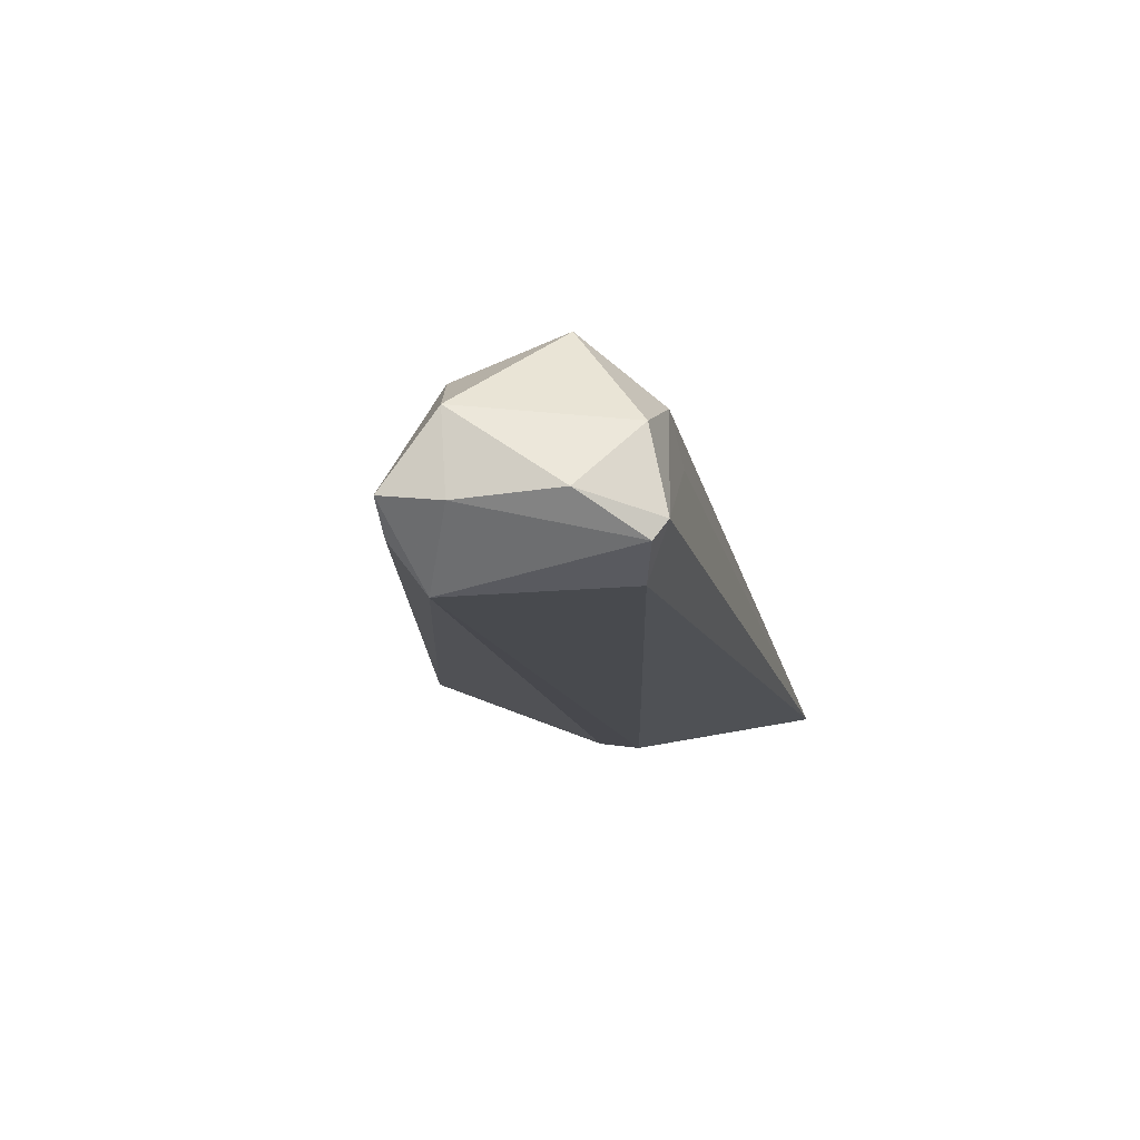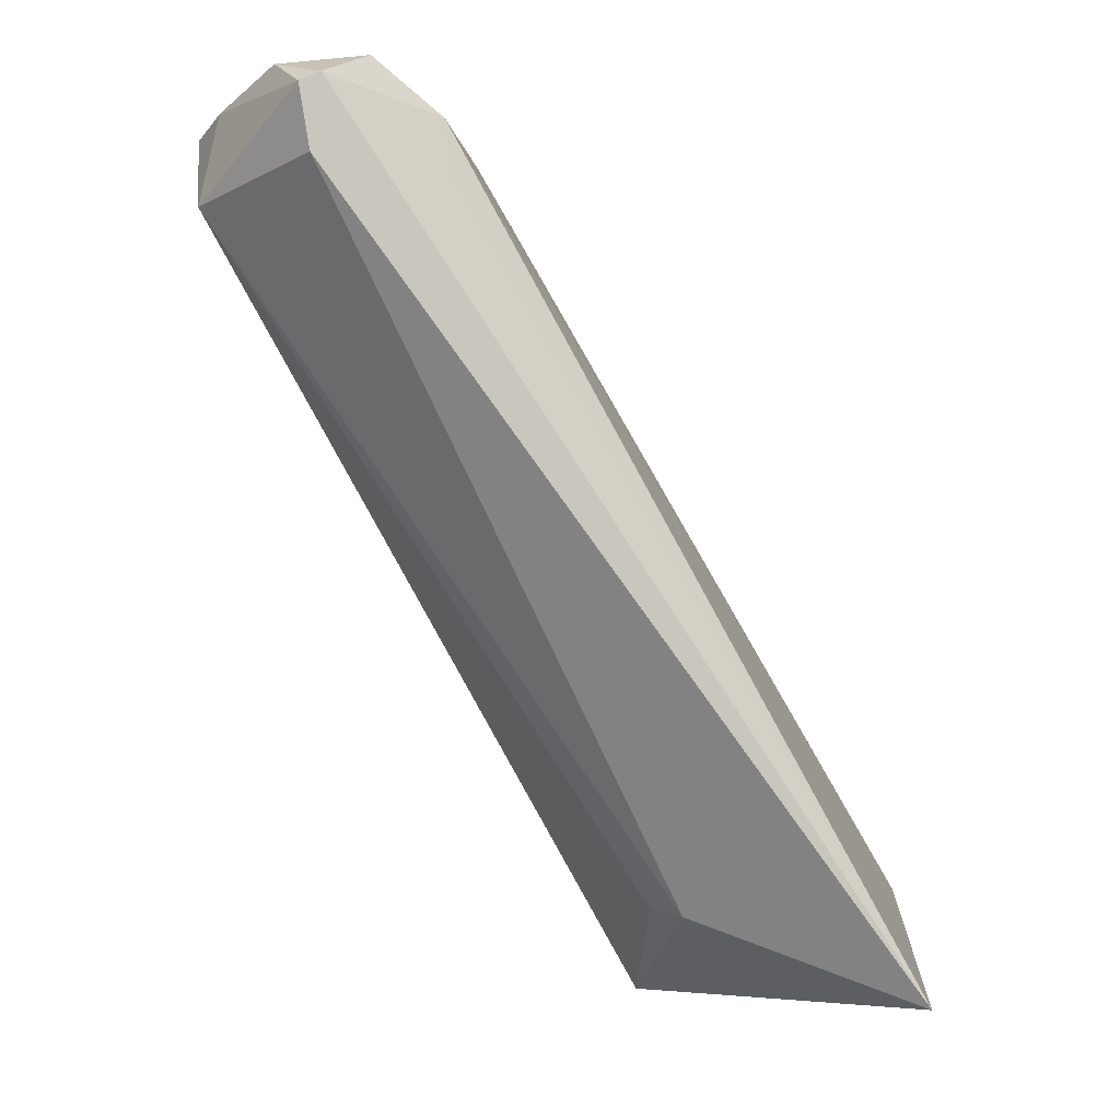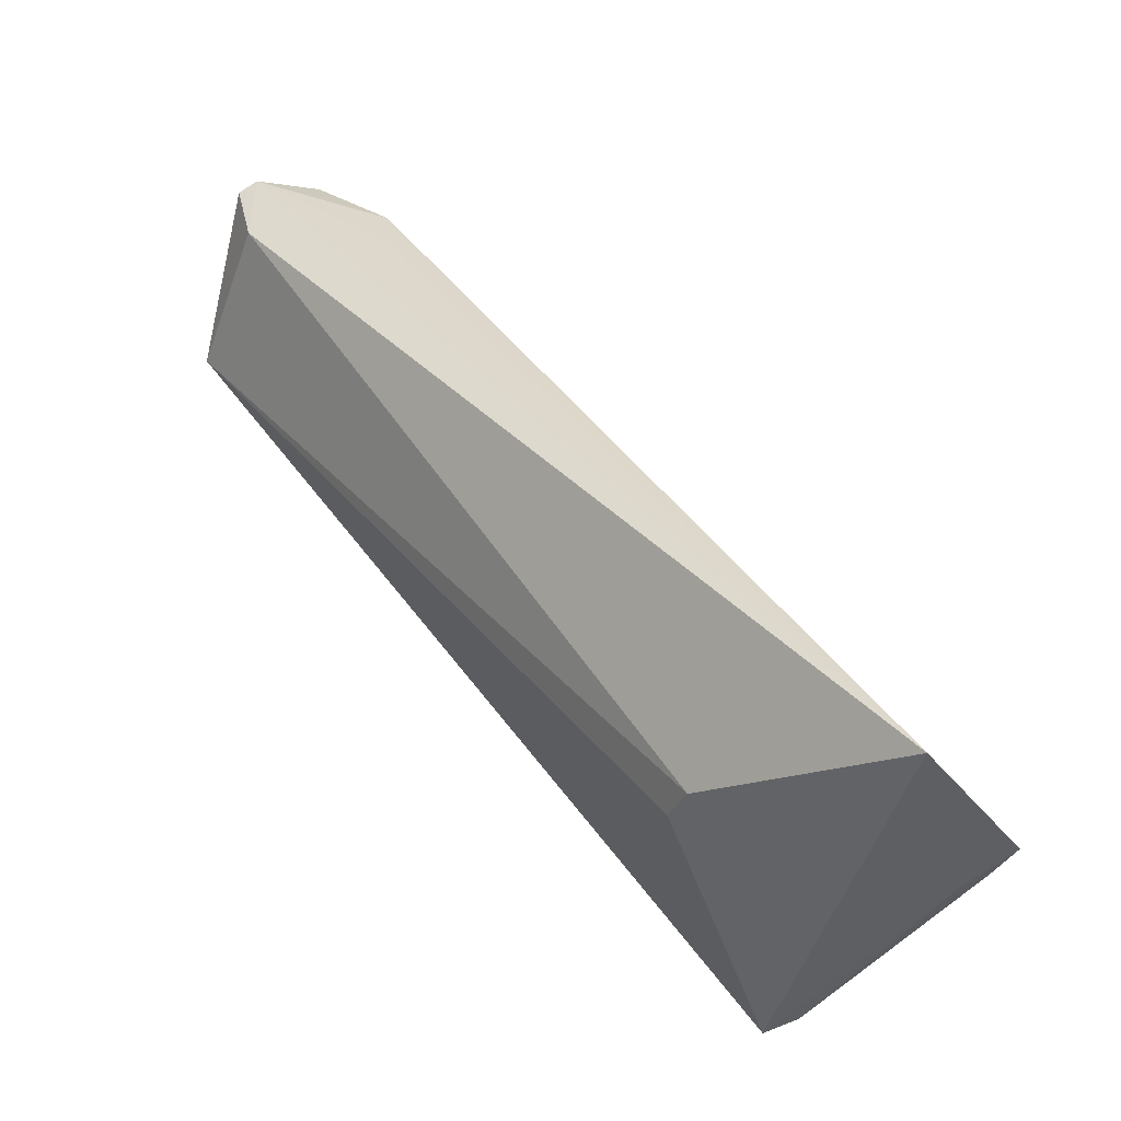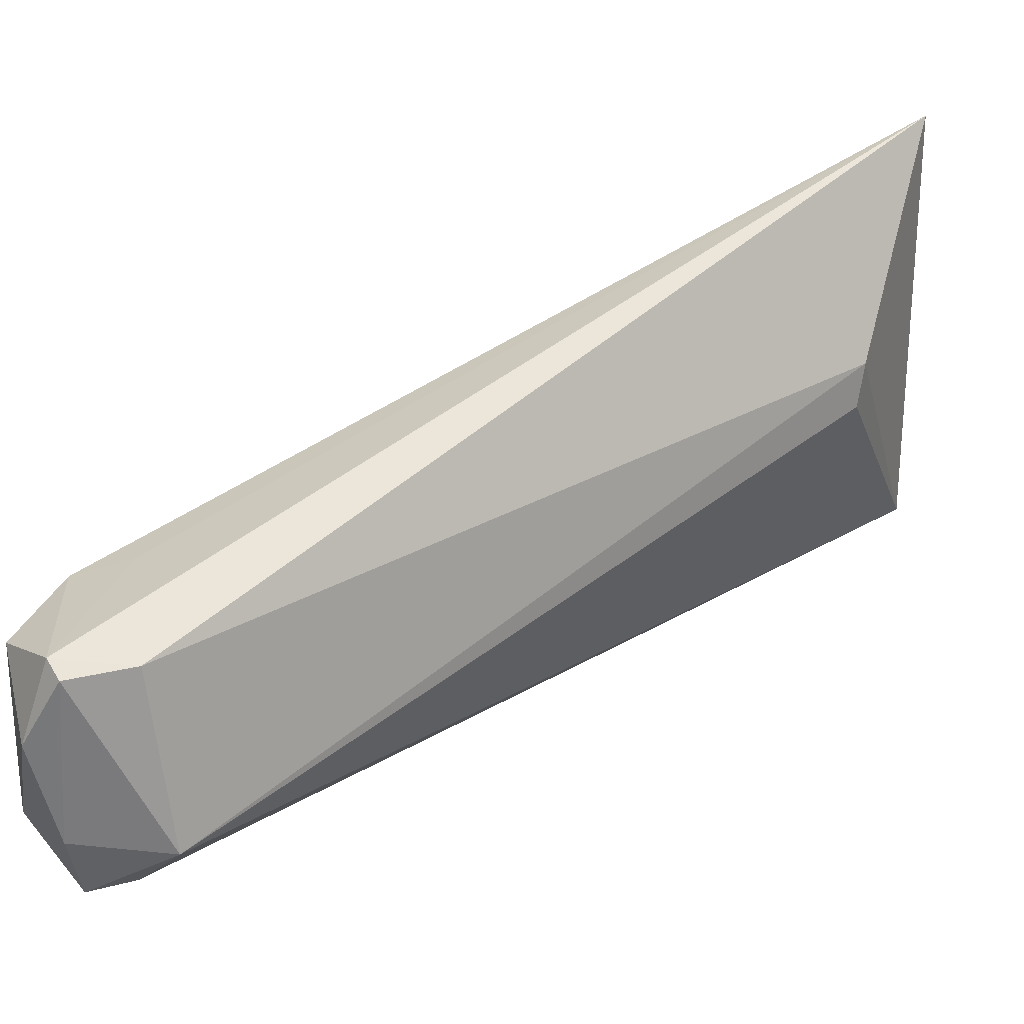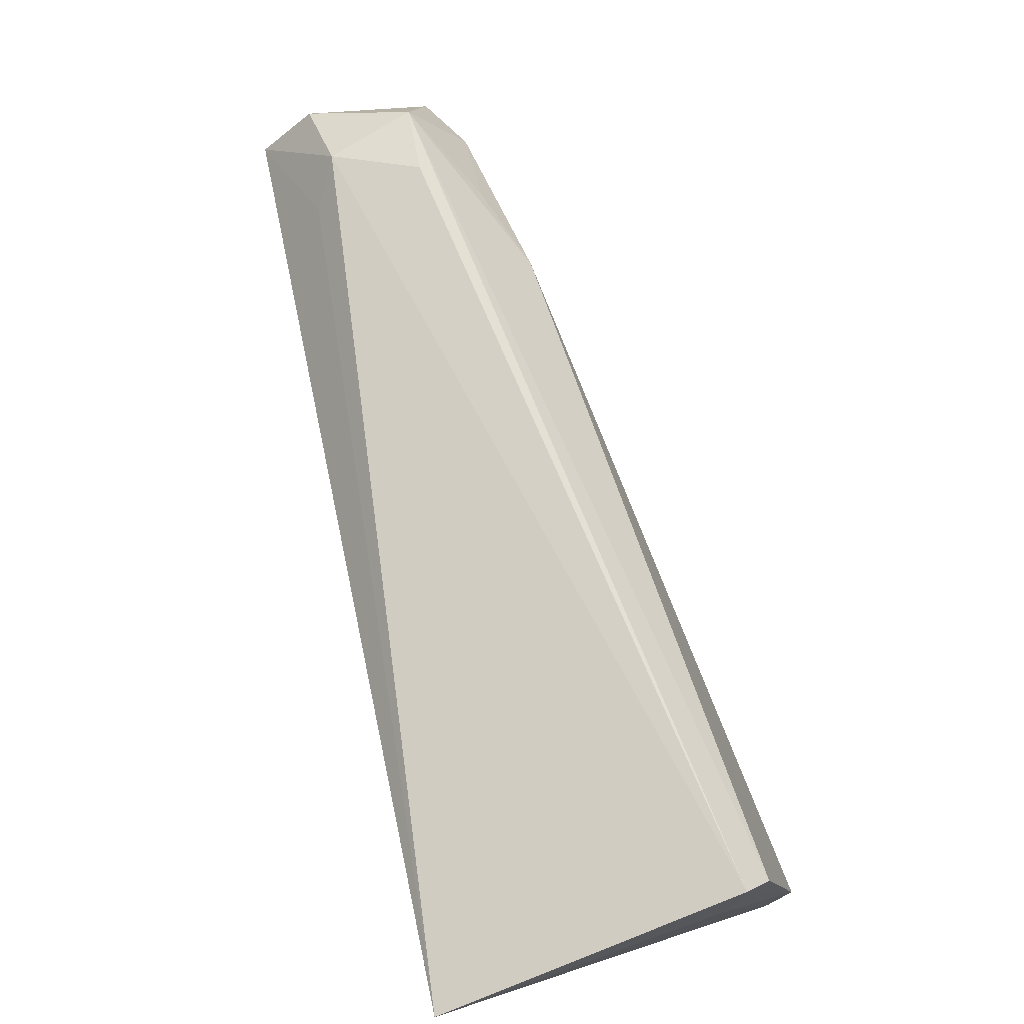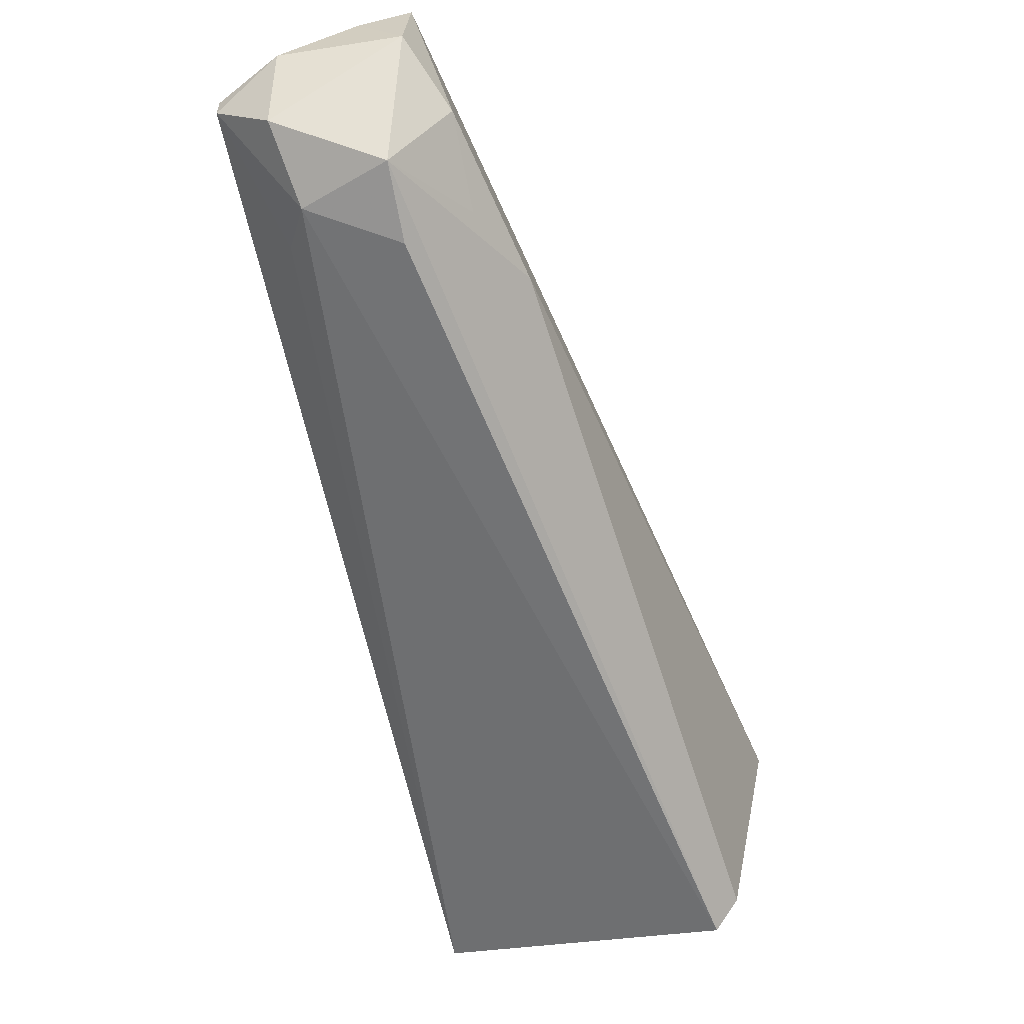
<metadata>
{"format":"obj","ext":"obj","renderer":"f3d","projection":"perspective","resolution":1024,"background":"white","views":[{"elev":42.8,"azim":132.8,"up":"+Z"},{"elev":-11.6,"azim":-179.7,"up":"+Z"},{"elev":-47.8,"azim":-155.6,"up":"+Z"},{"elev":66.4,"azim":83.6,"up":"+Y"},{"elev":8.6,"azim":-85.9,"up":"+Z"},{"elev":60.1,"azim":-87.1,"up":"+Z"}]}
</metadata>
<code>
v 0.1101 0.04617 0.3416
v 0.1944 0.1253 0.4771
v 0.1545 0.1253 0.4924
v 0.1697 0.1581 0.4849
v 0.1081 0.1008 0.348
v 0.1815 0.1247 0.4942
v 0.1153 0.05066 0.3371
v 0.1935 0.1331 0.4699
v 0.06497 0.05637 0.3561
v 0.1901 0.1338 0.4869
v 0.1624 0.1473 0.4923
v 0.1952 0.1243 0.4855
v 0.1715 0.1557 0.4716
v 0.1139 0.09551 0.3499
v 0.06568 0.1114 0.3314
v 0.1526 0.0999 0.4614
v 0.07558 0.0591 0.3492
v 0.1789 0.1475 0.4905
v 0.1735 0.1582 0.4832
v 0.1499 0.1407 0.4834
v 0.171 0.1151 0.4865
v 0.07178 0.05224 0.356
v 0.1492 0.1435 0.4725
v 0.1449 0.122 0.4811
v 0.1565 0.1106 0.4757
f 8 2 7
f 11 3 6
f 12 10 6
f 12 2 8
f 12 8 10
f 12 7 2
f 12 1 7
f 13 8 5
f 14 8 7
f 14 7 5
f 14 5 8
f 15 5 7
f 15 13 5
f 15 4 13
f 16 1 12
f 17 7 1
f 17 1 9
f 17 15 7
f 17 9 15
f 18 6 10
f 18 11 6
f 18 4 11
f 19 13 4
f 19 8 13
f 19 4 18
f 19 18 10
f 19 10 8
f 20 11 4
f 20 3 11
f 20 15 9
f 21 6 3
f 21 16 12
f 21 12 6
f 22 16 3
f 22 3 9
f 22 9 1
f 22 1 16
f 23 20 4
f 23 4 15
f 23 15 20
f 24 20 9
f 24 9 3
f 24 3 20
f 25 21 3
f 25 3 16
f 25 16 21

</code>
